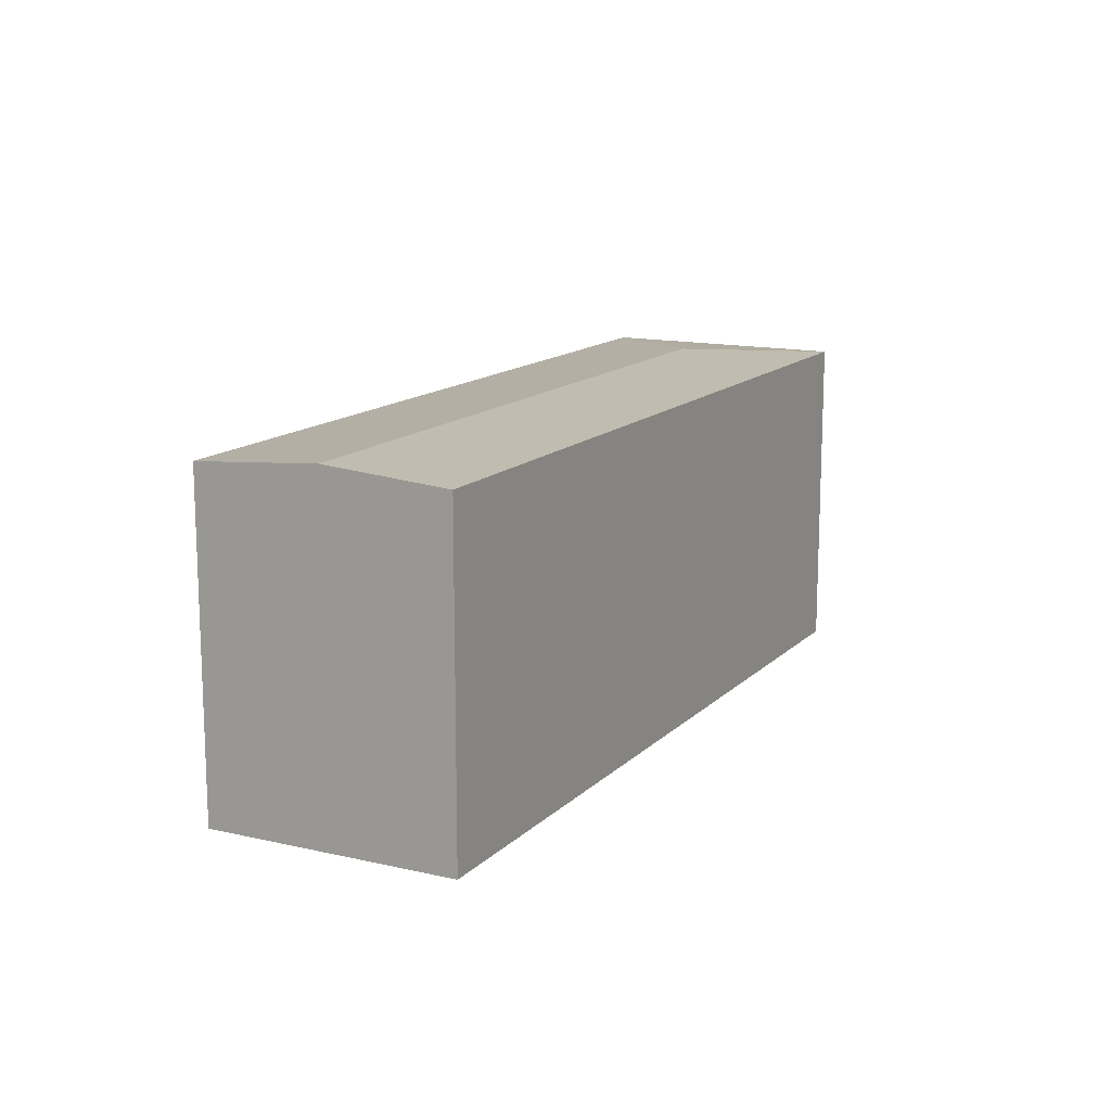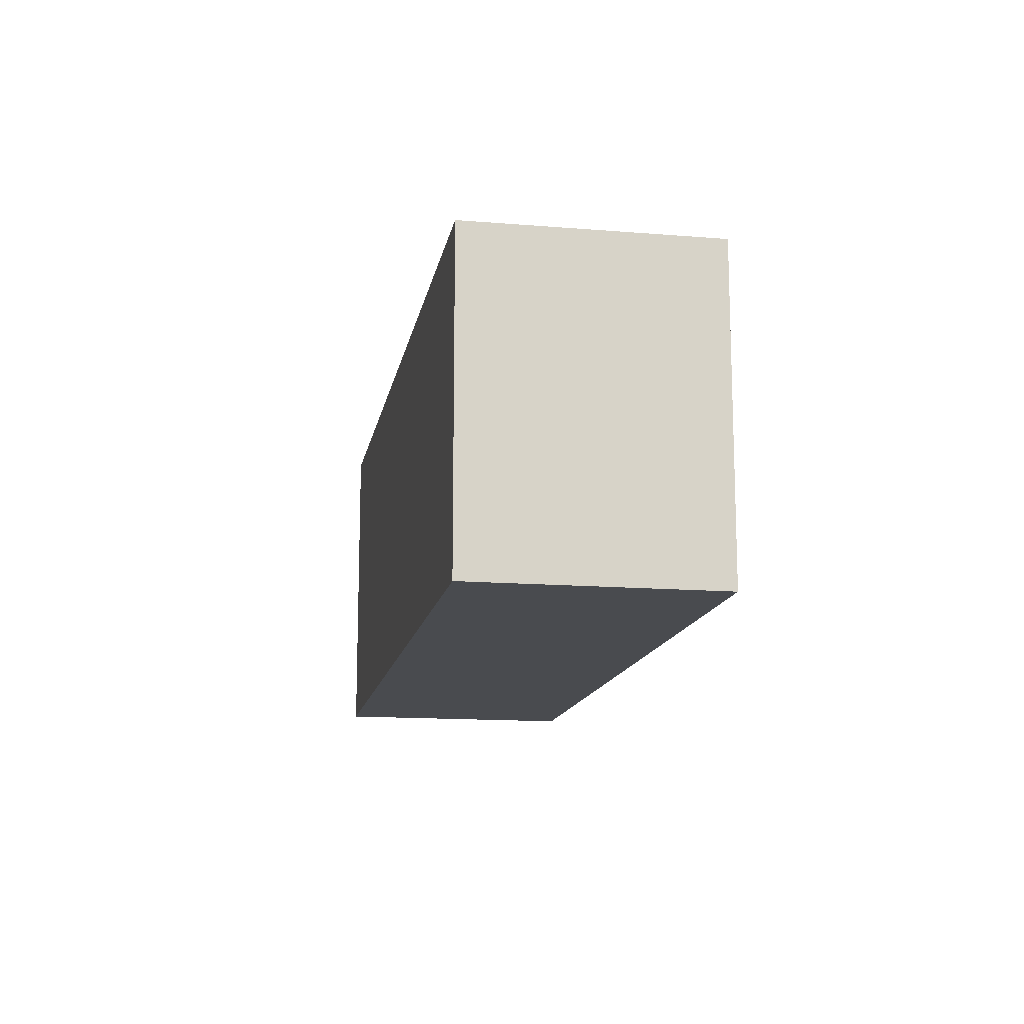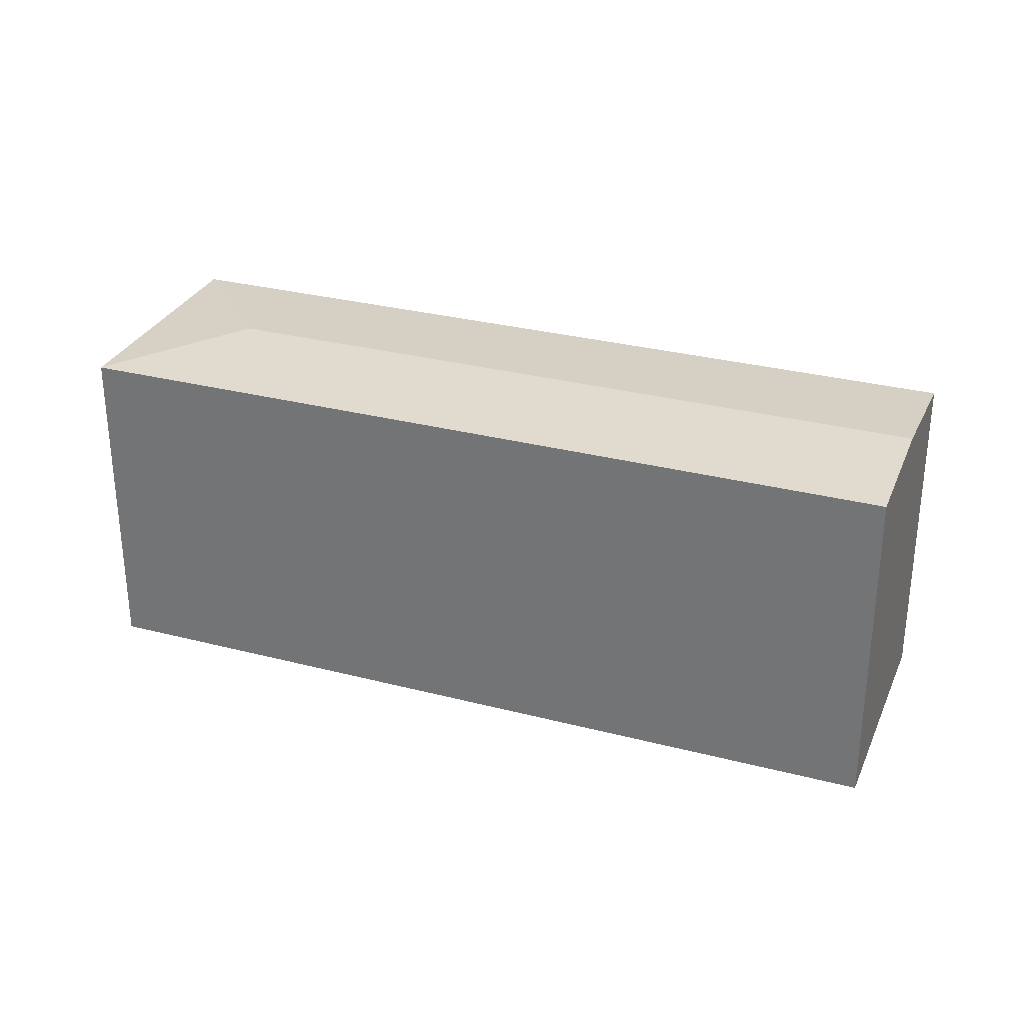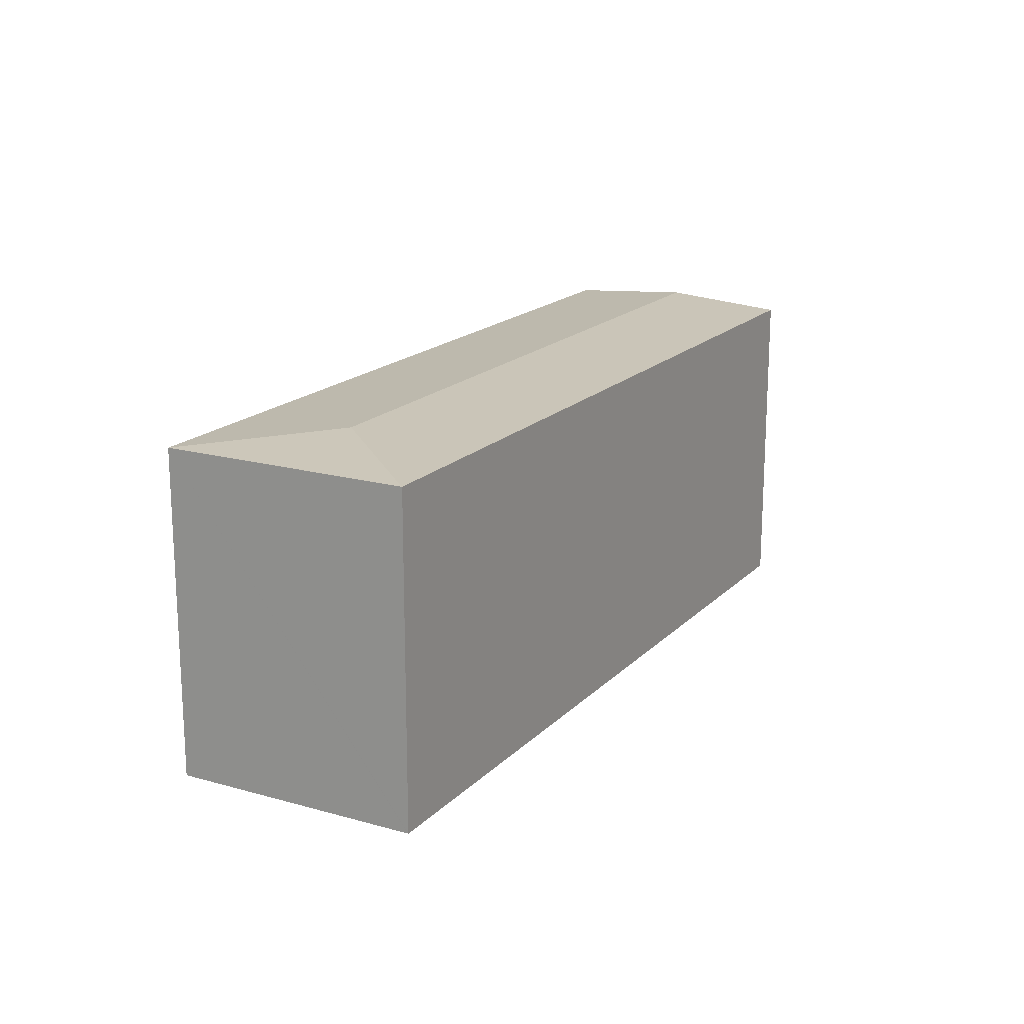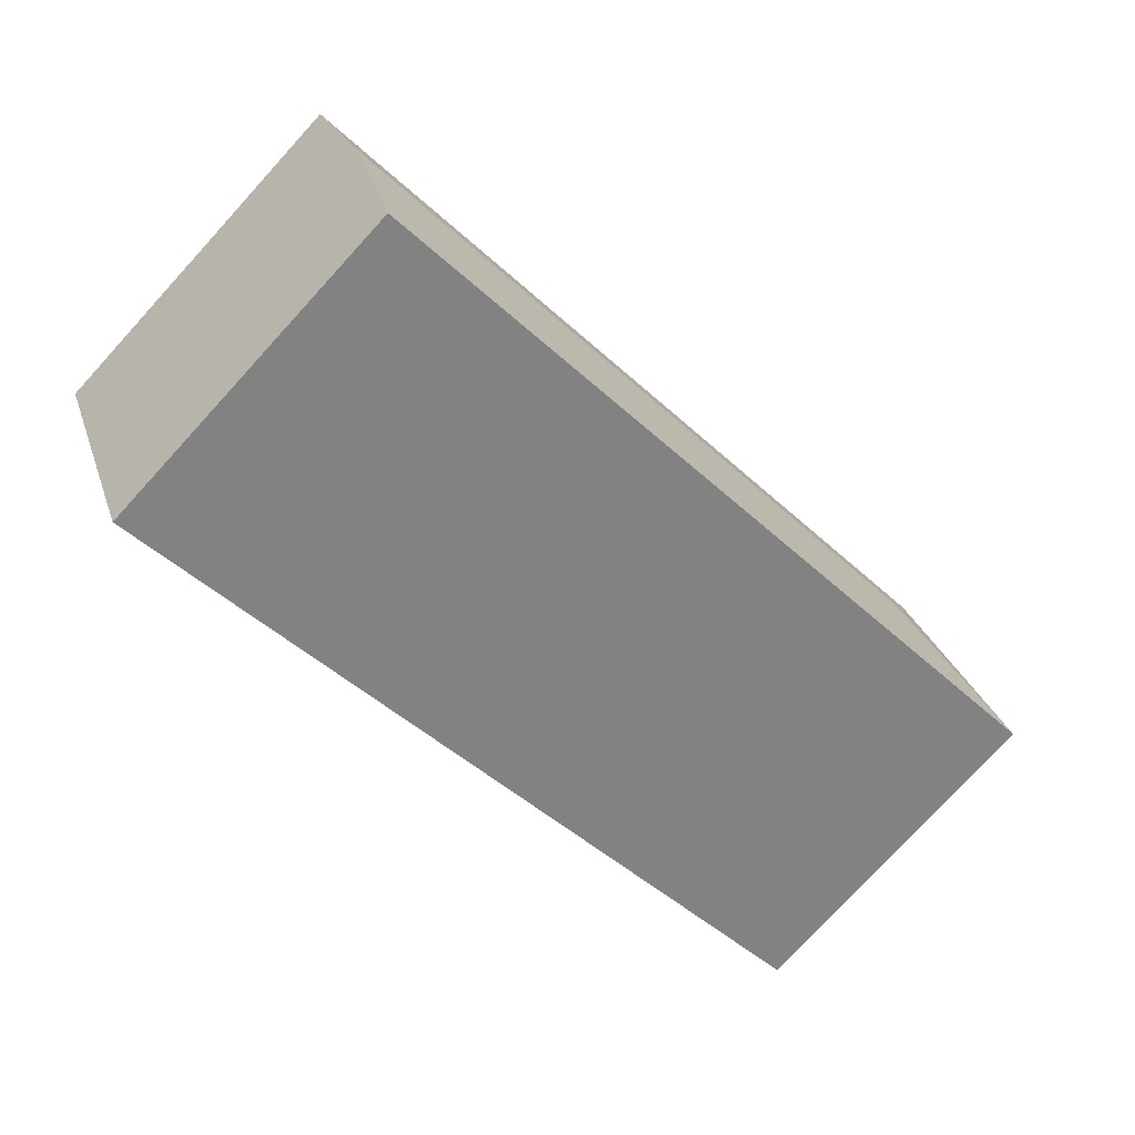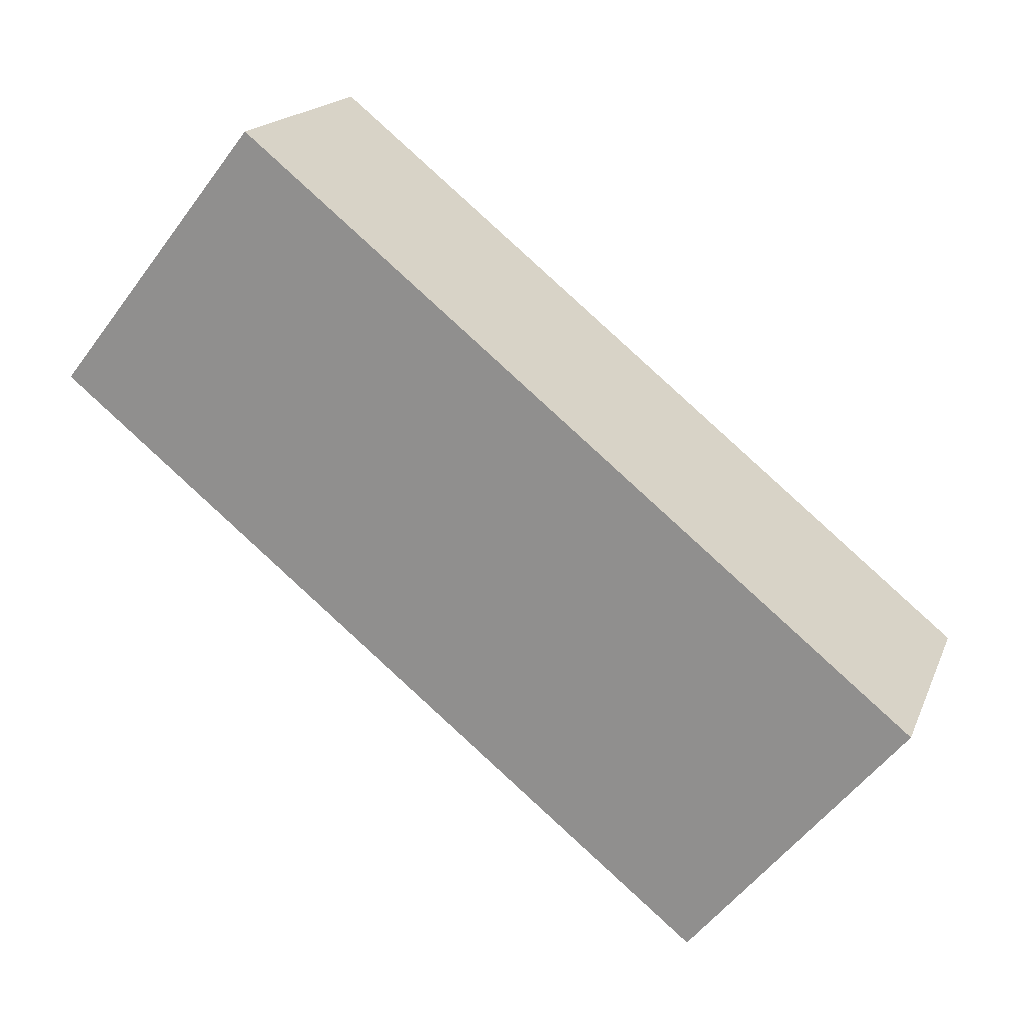
<metadata>
{"format":"obj","ext":"obj","renderer":"f3d","projection":"perspective","resolution":1024,"background":"white","views":[{"elev":13.9,"azim":141.0,"up":"+Y"},{"elev":-14.0,"azim":-76.4,"up":"+Y"},{"elev":30.1,"azim":44.4,"up":"+Y"},{"elev":17.8,"azim":-37.2,"up":"+Y"},{"elev":-77.3,"azim":137.5,"up":"+Z"},{"elev":-56.2,"azim":-36.3,"up":"+Z"}]}
</metadata>
<code>
v  4.827 10.65 2.217
v  27.41 10.36 -3.345
v  25.81 10.65 -6.973
v  14.51 10.36 2.309
v  13.45 10.36 2.77
v  3.21 10.36 7.26
v  3.204 10.36 7.246
v  24.21 10.36 -10.61
v  0 10.36 6.342e-16
v  3.21 -4.445e-16 7.26
v  3.204 -4.437e-16 7.246
v  0 0 0
v  13.45 -1.696e-16 2.77
v  14.51 -1.414e-16 2.309
v  27.41 2.048e-16 -3.345
v  24.21 6.494e-16 -10.61
v  25.81 4.27e-16 -6.973
g defaultobject
f 1 2 3
f 2 1 4
f 4 1 5
f 5 1 6
f 6 1 7
f 8 1 3
f 1 8 9
f 9 7 1
f 7 10 6
f 10 7 9
f 10 9 11
f 11 9 12
f 10 5 6
f 5 10 13
f 5 13 4
f 4 13 2
f 2 13 14
f 2 14 15
f 15 3 2
f 3 15 8
f 8 15 16
f 16 15 17
f 16 9 8
f 9 16 12
f 10 11 13
f 14 17 15
f 17 14 16
f 16 14 12
f 12 14 13
f 12 13 11

</code>
